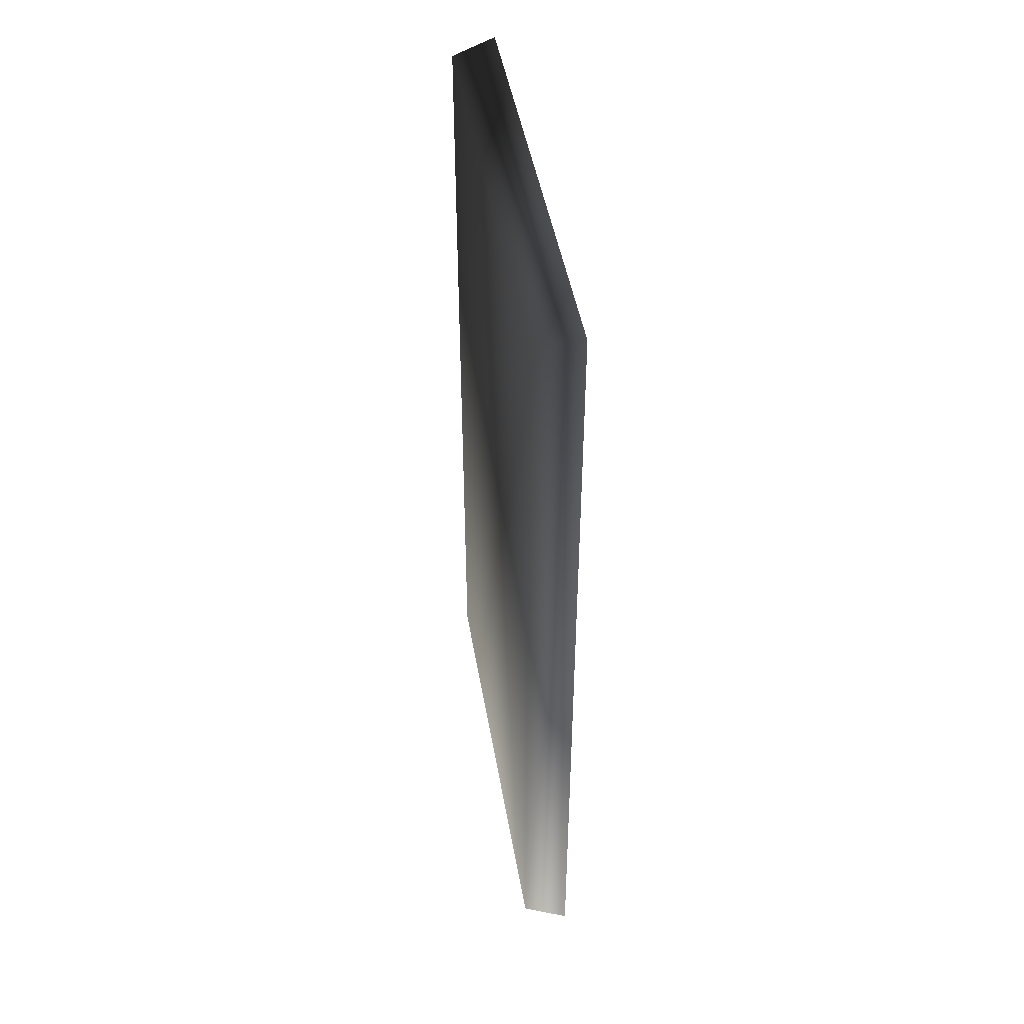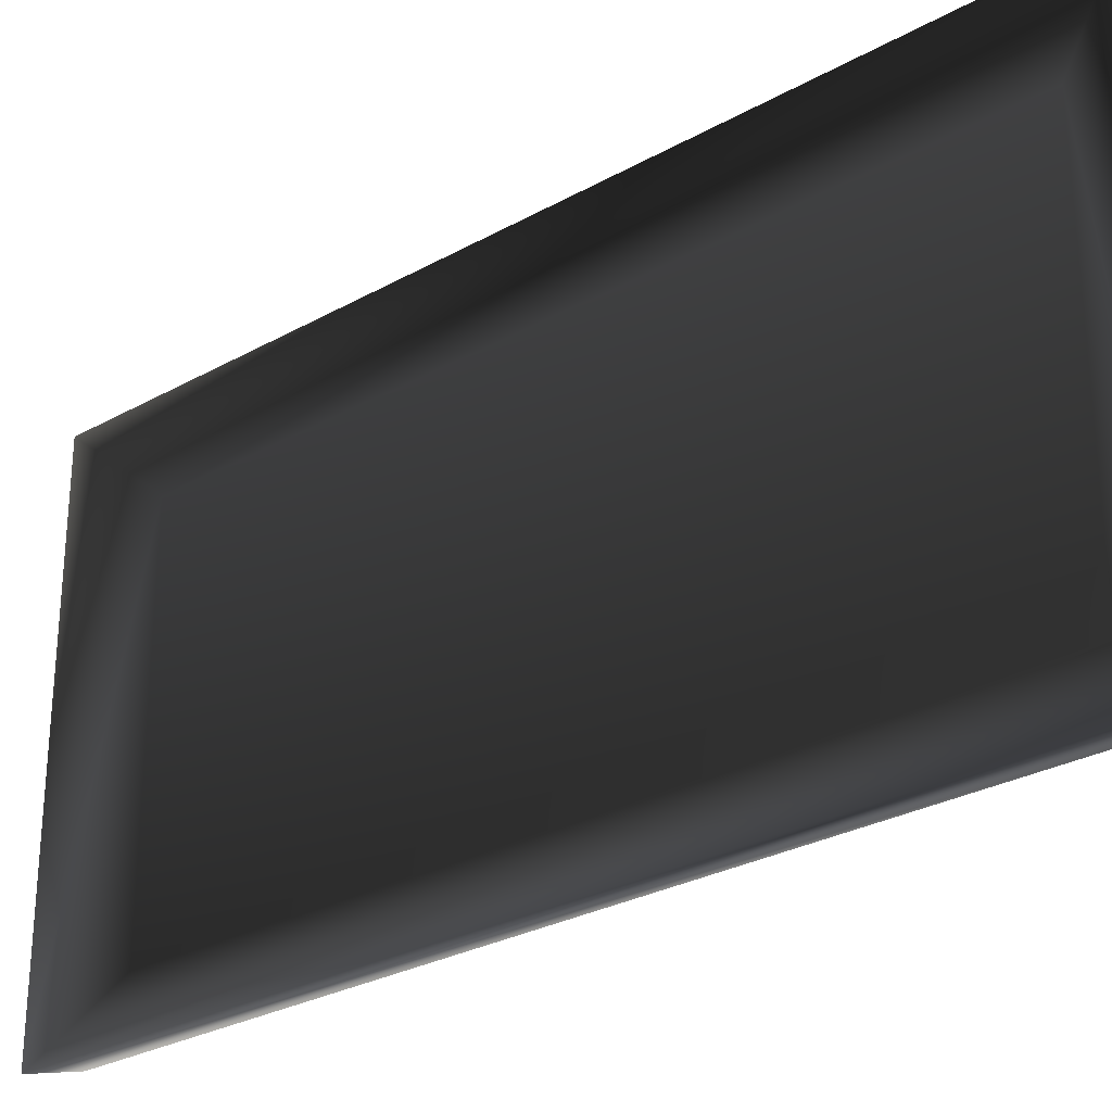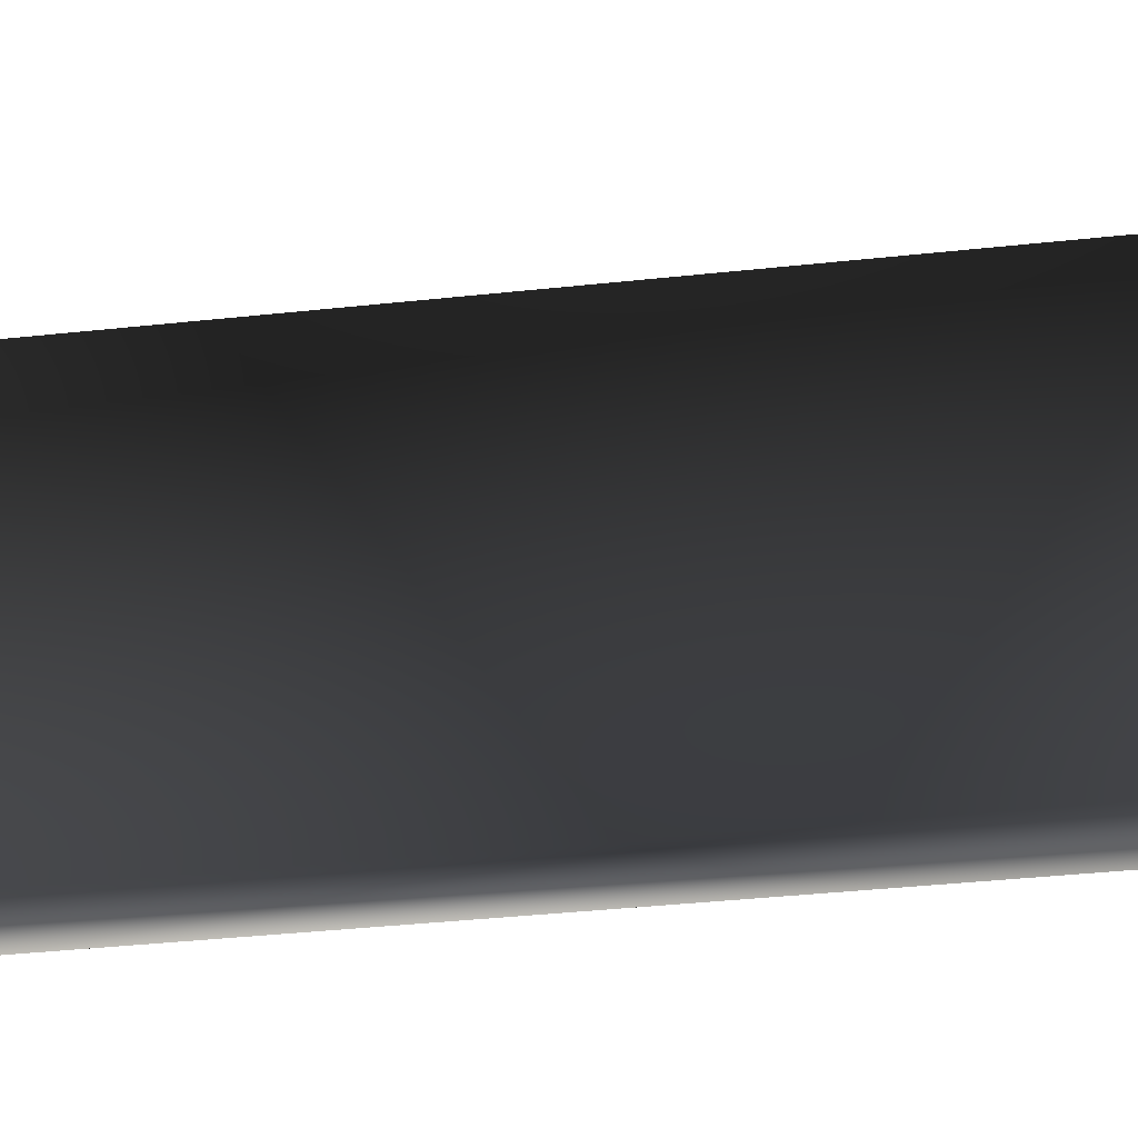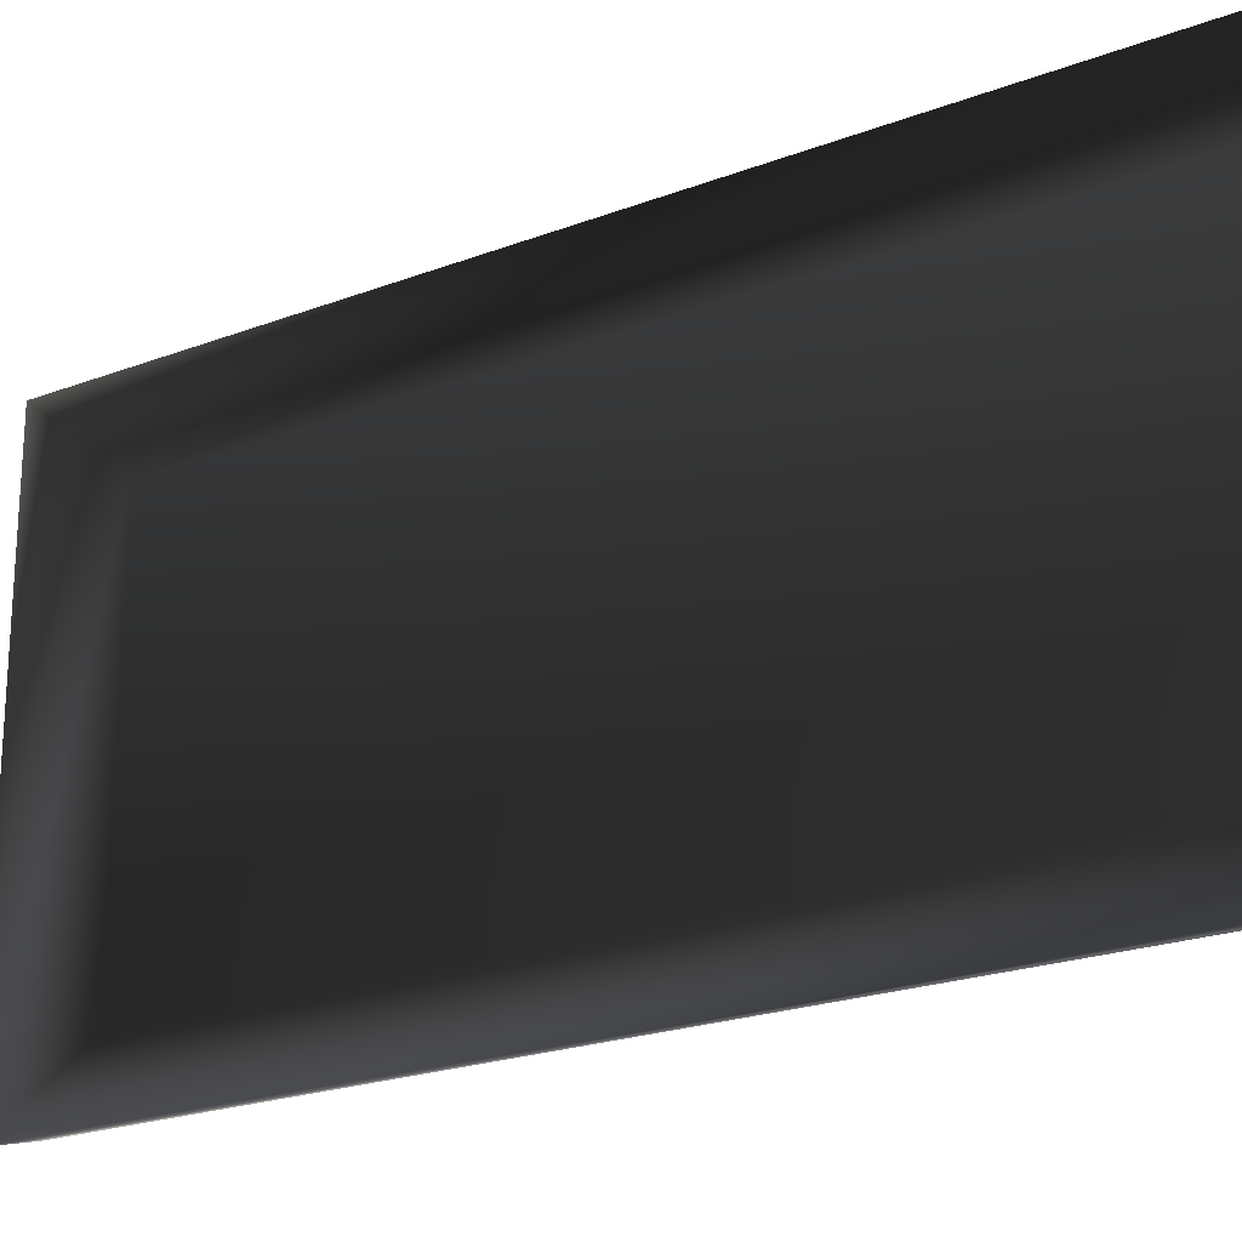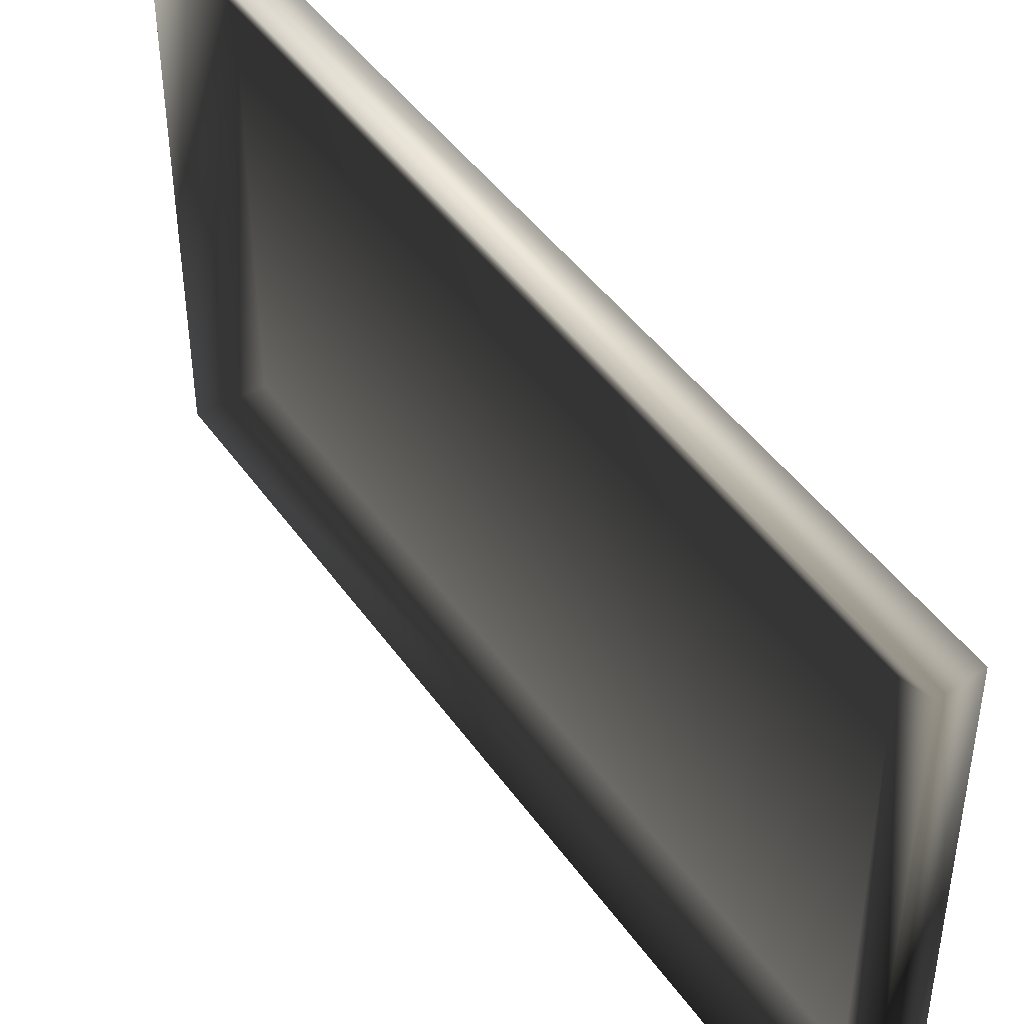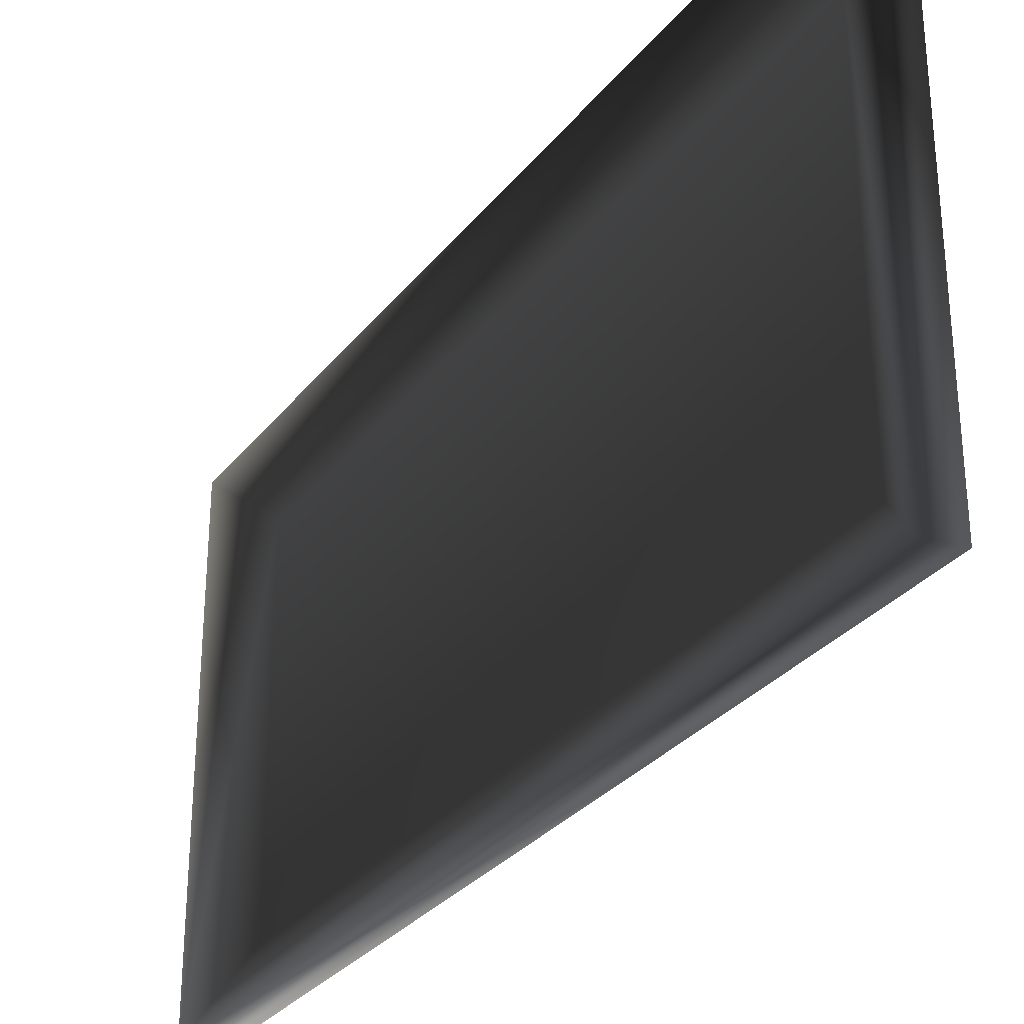
<metadata>
{"format":"obj","ext":"obj","renderer":"f3d","projection":"perspective","resolution":1024,"background":"white","views":[{"elev":45.4,"azim":-9.5,"up":"+Z"},{"elev":-28.2,"azim":130.3,"up":"+Y"},{"elev":-43.6,"azim":-83.0,"up":"+Y"},{"elev":-21.9,"azim":123.7,"up":"+Y"},{"elev":44.7,"azim":147.3,"up":"+Y"},{"elev":-30.3,"azim":149.0,"up":"+Y"}]}
</metadata>
<code>
v 0.09434 -1.126 -2.049
v -0.1167 -1.072 -2.001
v -0.1167 1.073 -2.001
v -0.1167 1.073 2
v -0.1167 1.073 -2.001
v -0.1167 -1.072 -2.001
v -0.1167 -1.072 2
v -0.05115 0.8497 -1.752
v -0.05115 -0.8198 -1.751
v 0.09434 -1.126 -2.049
v 0.09434 1.126 -2.049
v -0.05115 0.8499 1.749
v -0.05115 -0.8198 -1.751
v -0.05115 0.8497 -1.752
v -0.05115 -0.823 1.748
v 0.09434 -1.126 2.049
v -0.1167 -1.072 2
v -0.1167 -1.072 -2.001
v 0.09434 -1.126 -2.049
v 0.09434 1.126 2.049
v -0.1167 1.073 2
v -0.1167 -1.072 2
v 0.09434 -1.126 2.049
v 0.09434 -1.126 -2.049
v -0.05115 -0.8198 -1.751
v 0.09434 -1.126 2.049
v -0.05115 0.8499 1.749
v -0.05115 0.8497 -1.752
v 0.09434 1.126 -2.049
v -0.1167 1.073 -2.001
v -0.1167 1.073 2
v 0.09434 1.126 2.049
v -0.05115 -0.823 1.748
v 0.09434 1.126 -2.049
o stormwindpainting05.m2
g 0
f 1 2 3
f 4 5 6
f 6 7 4
f 8 9 10
f 11 8 10
f 12 13 14
f 12 15 13
f 16 17 18
f 18 19 16
f 20 21 22
f 22 23 20
f 24 25 26
f 27 28 29
f 30 31 32
f 32 29 30
f 32 27 29
f 32 26 27
f 27 26 33
f 25 33 26
f 3 34 1

</code>
